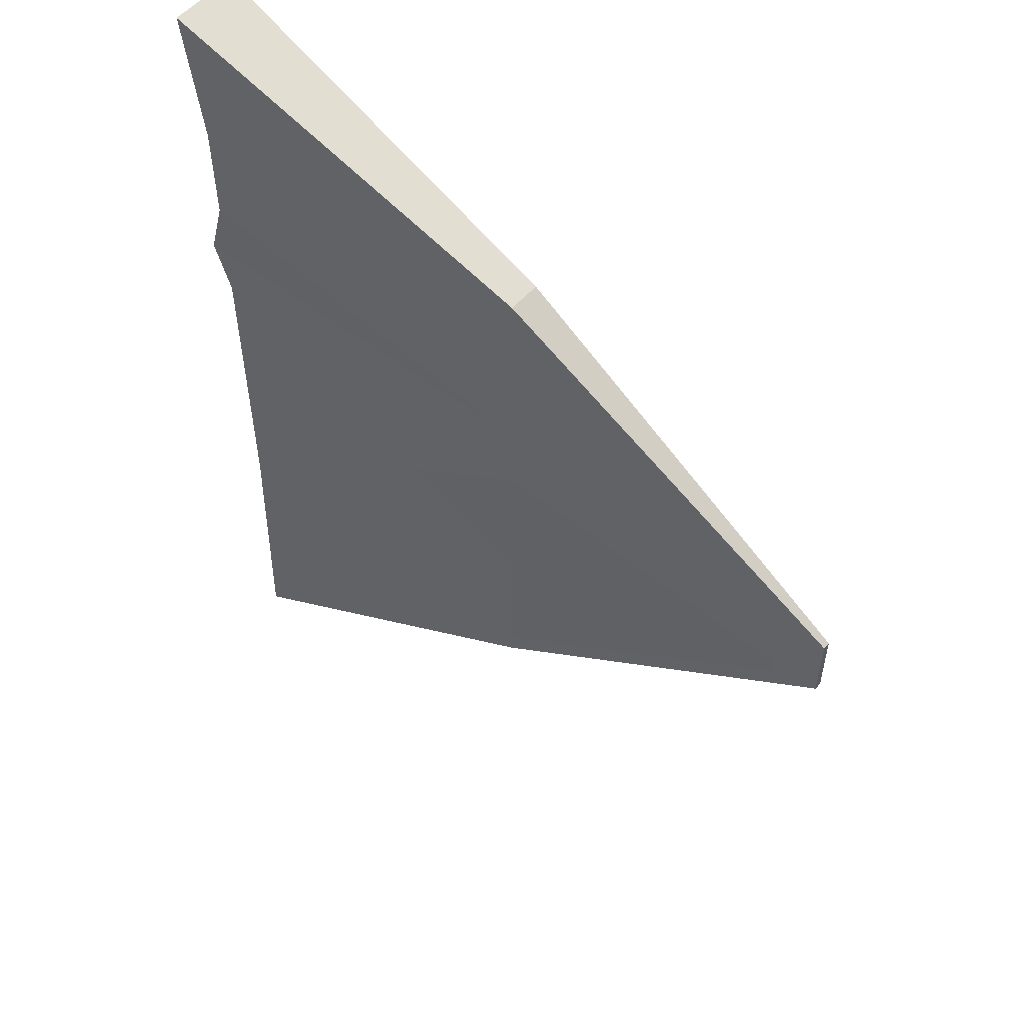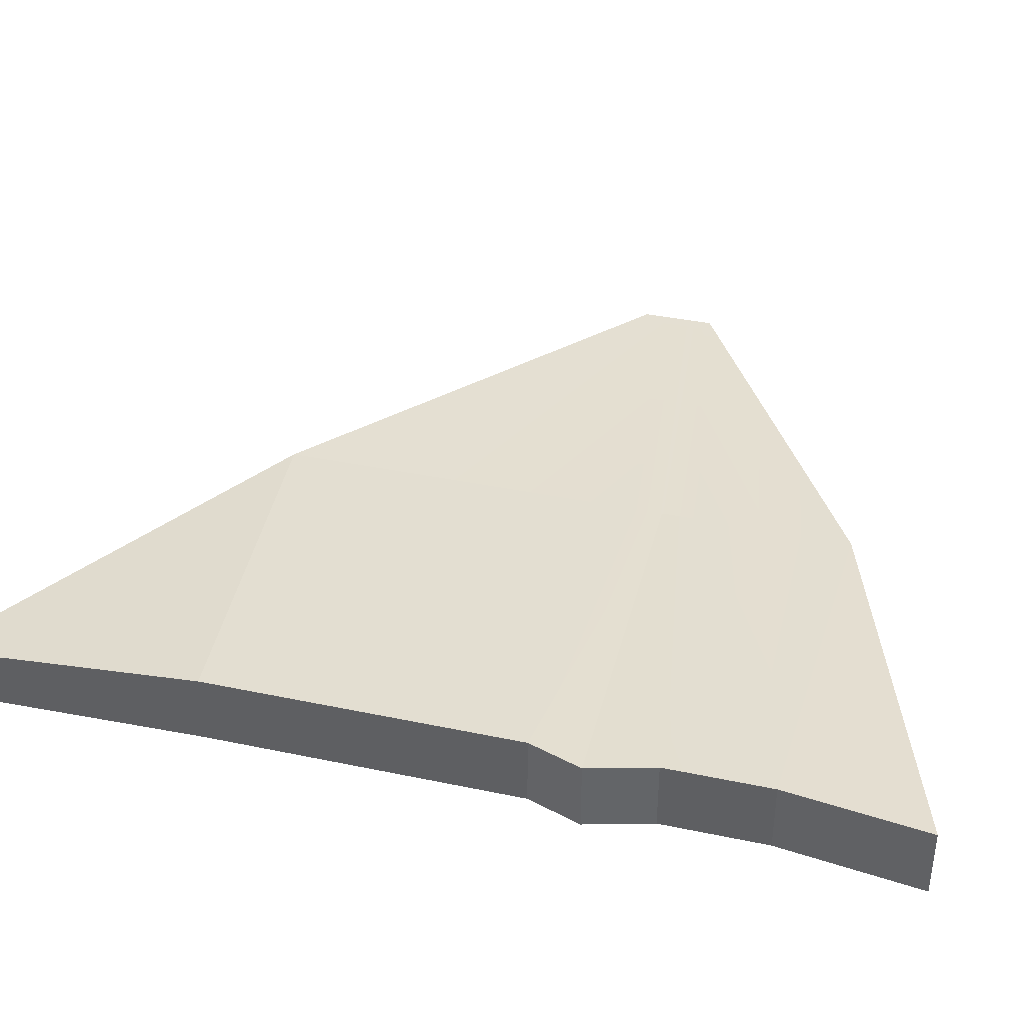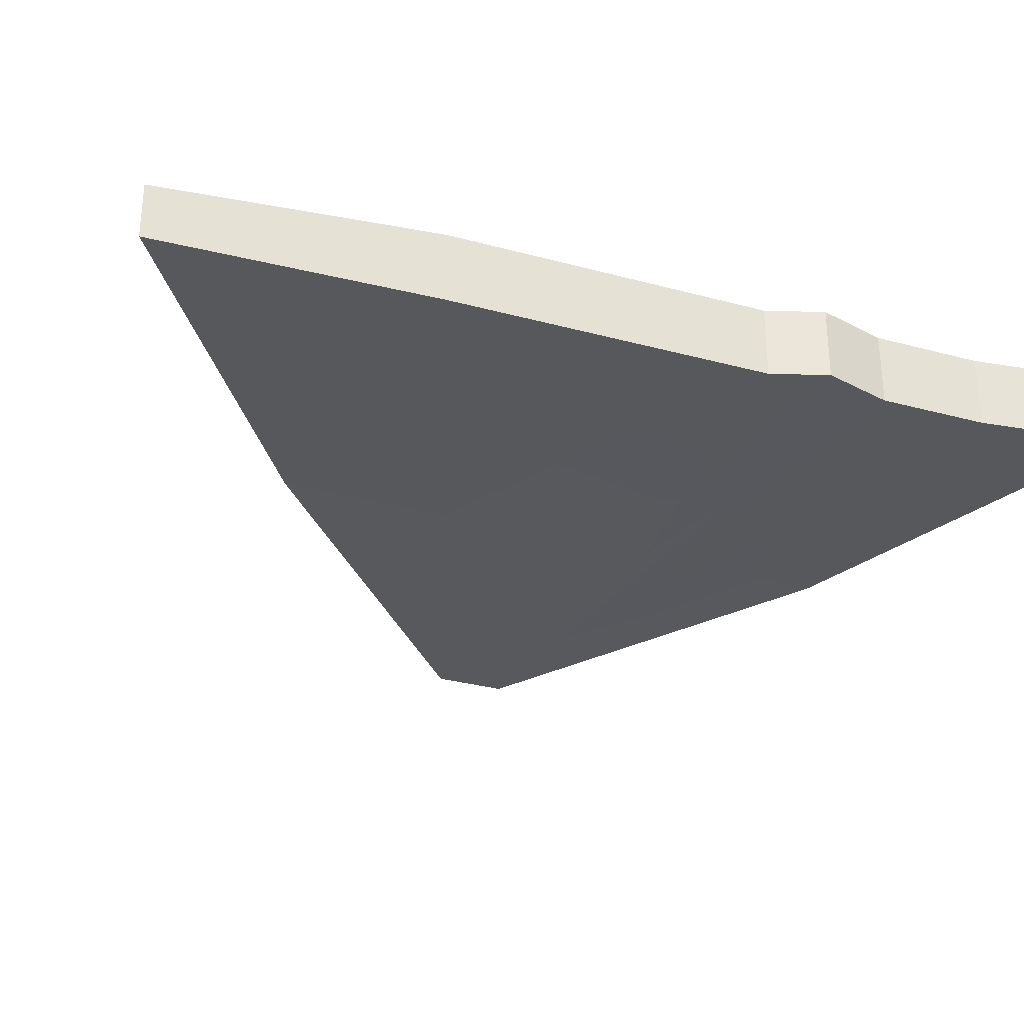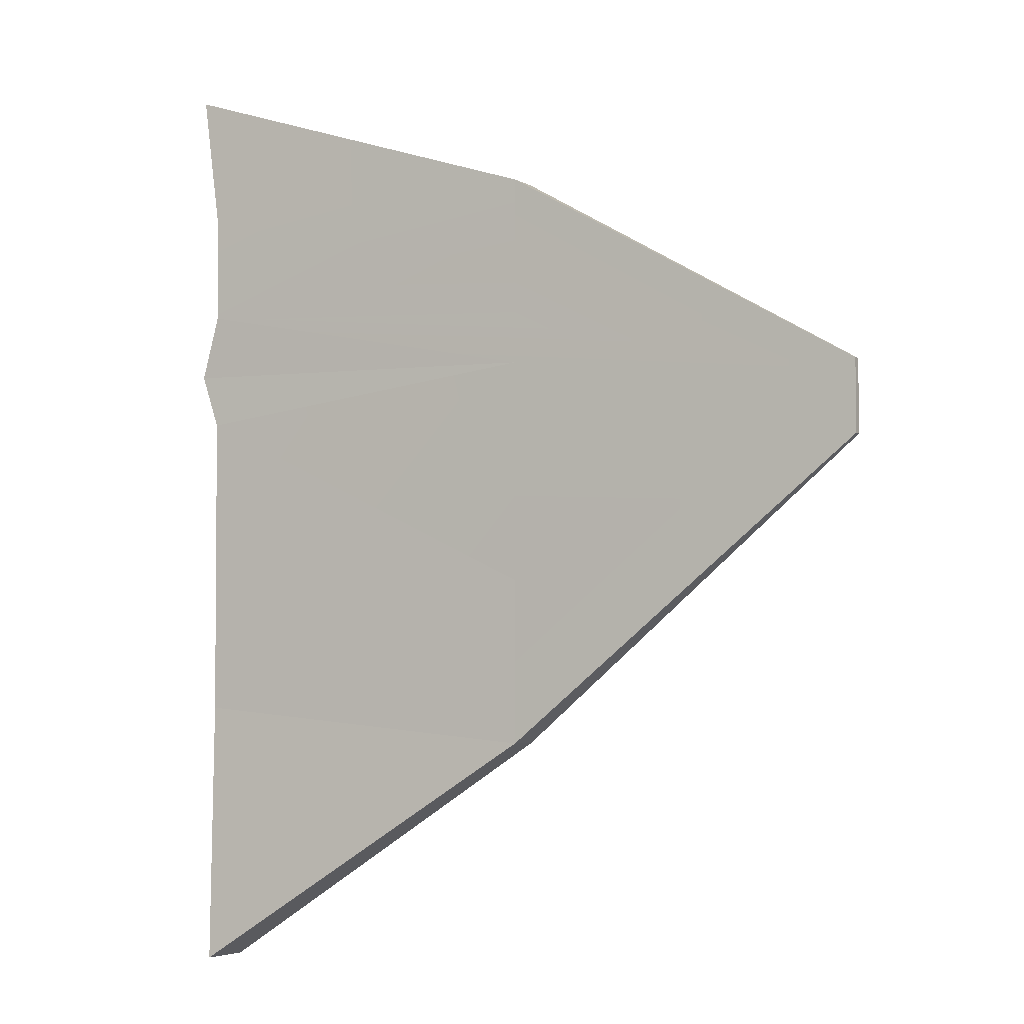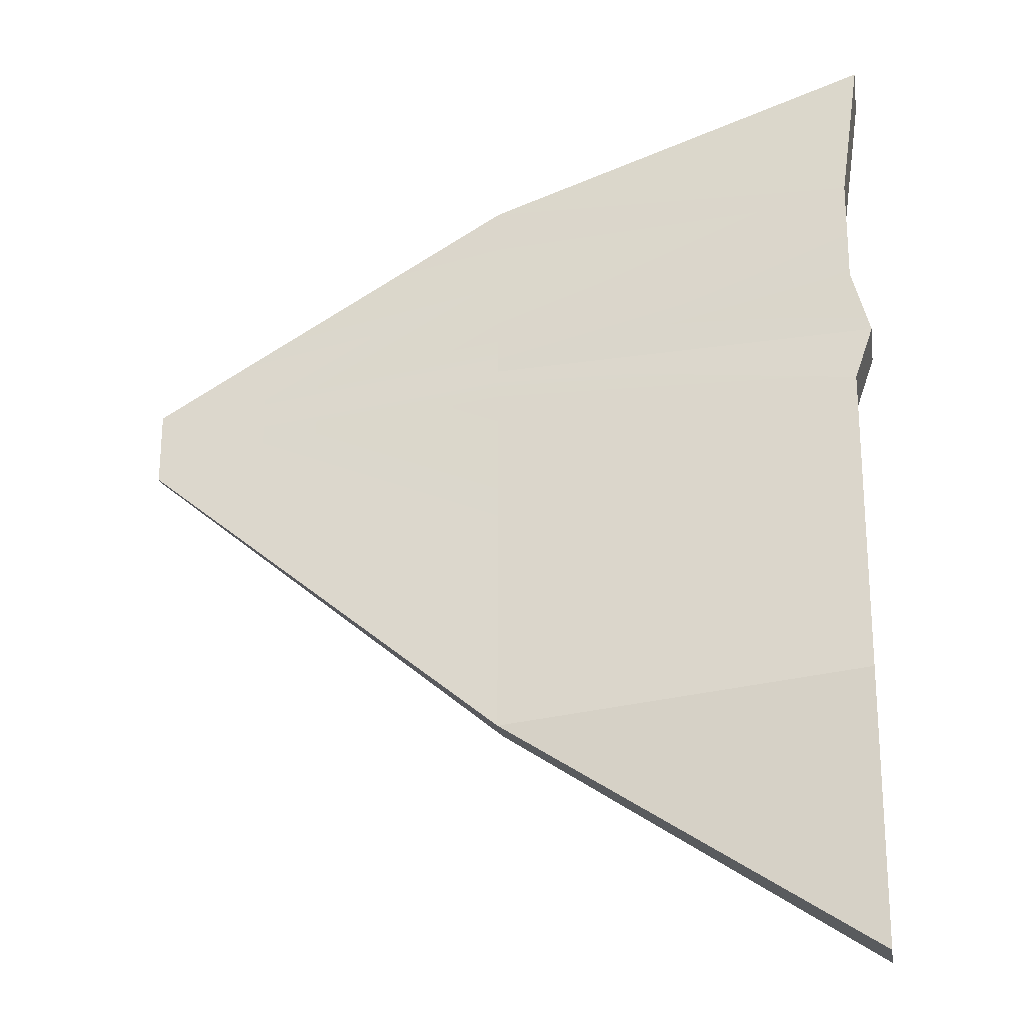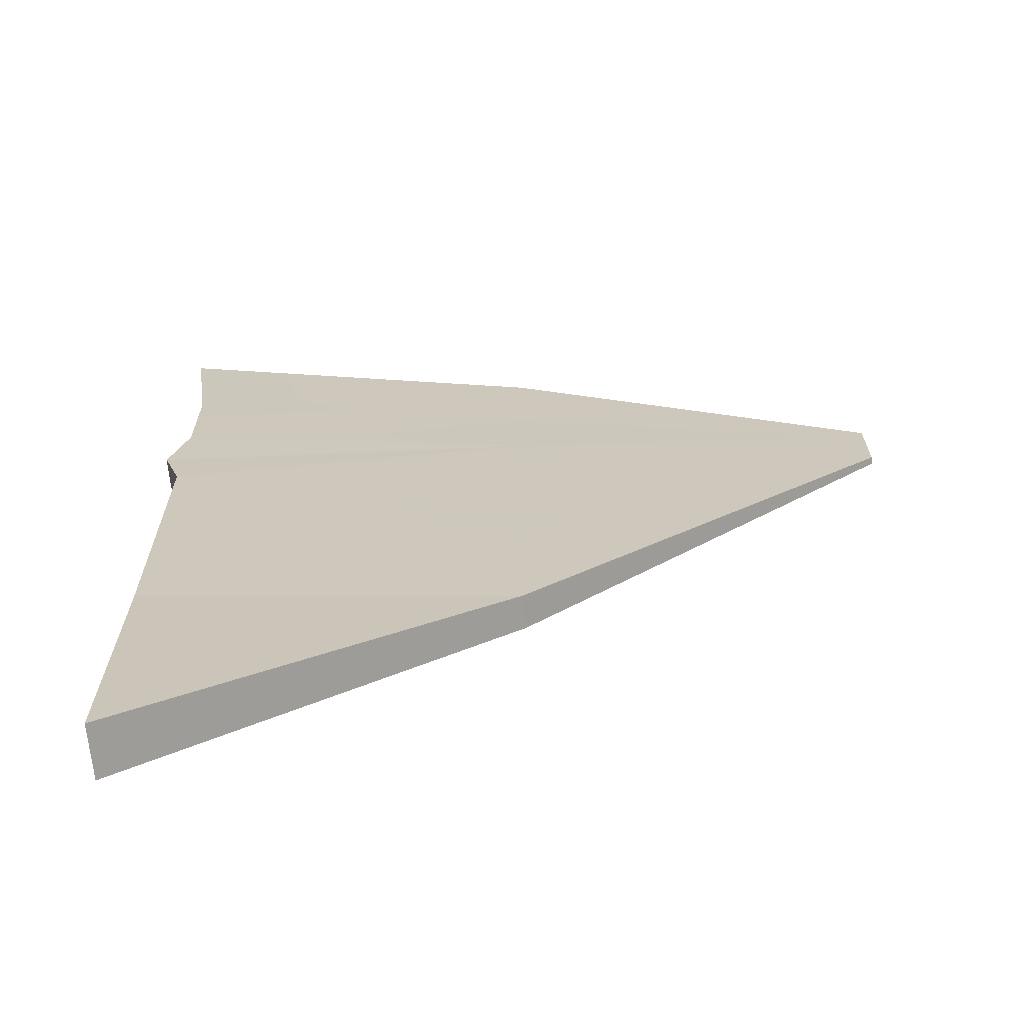
<metadata>
{"format":"obj","ext":"obj","renderer":"f3d","projection":"perspective","resolution":1024,"background":"white","views":[{"elev":54.8,"azim":40.7,"up":"+Z"},{"elev":38.7,"azim":-75.4,"up":"+Y"},{"elev":-31.1,"azim":-111.5,"up":"+Y"},{"elev":-4.5,"azim":30.5,"up":"+Z"},{"elev":-23.7,"azim":-171.0,"up":"+Z"},{"elev":-67.4,"azim":5.6,"up":"+Z"}]}
</metadata>
<code>
o 立方体.002
v -0.02786 -0.06249 0.9413
v -0.02786 0.07768 0.9413
v 0.01724 -0.07663 -0.9333
v 0.01724 0.03235 -0.9333
v 1.481 0.000513 0.2681
v 1.481 0.01468 0.2681
v 1.481 0.000513 0.124
v 1.481 0.01468 0.124
v 0.7492 -0.02568 -0.468
v 0.7492 0.04087 -0.468
v 0.7492 -0.02568 0.6889
v 0.7492 0.04087 0.6889
v 0.01486 -0.06249 -0.3984
v 0.01486 0.07768 -0.3984
v 1.481 0.000513 0.1651
v 1.481 0.01468 0.1651
v 0.7492 0.04087 -0.1379
v 0.7492 -0.02568 -0.1379
v 0.01015 -0.06249 0.6623
v 1.481 0.01468 0.2466
v 0.7492 0.04087 0.5167
v 0.7492 -0.02568 0.5167
v 0.01015 0.07768 0.6623
v 1.481 0.000513 0.2466
v -0.02521 0.07768 0.3255
v 1.481 0.000513 0.2208
v -0.02521 -0.06249 0.3255
v 1.481 0.01468 0.2208
v 0.7492 0.04087 0.3088
v 0.7492 -0.02568 0.3088
v 0.01212 0.07768 0.2187
v 1.481 0.000513 0.2125
v 0.01212 -0.06249 0.2187
v 1.481 0.01468 0.2125
v 0.7492 0.04087 0.2429
v 0.7492 -0.02568 0.2429
v 0.01107 -0.06249 0.4557
v 1.481 0.01468 0.2308
v 0.7492 0.04087 0.3892
v 0.7492 -0.02568 0.3892
v 0.01107 0.07768 0.4557
v 1.481 0.000513 0.2308
f 13 14 4
f 7 9 10
f 5 24 20
f 1 11 12
f 22 24 5
f 12 21 23
f 6 20 21
f 19 22 11
f 11 5 6
f 9 3 4
f 13 3 9
f 8 10 17
f 10 4 14
f 18 9 7
f 15 7 8
f 33 31 14
f 19 1 2
f 37 40 22
f 20 38 39
f 21 39 41
f 40 42 24
f 24 42 38
f 26 32 34
f 36 32 26
f 29 35 31
f 28 34 35
f 33 36 30
f 37 41 25
f 33 13 18
f 16 17 35
f 17 14 31
f 36 18 15
f 32 15 16
f 27 25 31
f 37 19 23
f 42 26 28
f 30 26 42
f 29 25 41
f 38 28 29
f 37 27 30
f 13 4 3
f 7 10 8
f 5 20 6
f 1 12 2
f 22 5 11
f 12 23 2
f 6 21 12
f 19 11 1
f 11 6 12
f 9 4 10
f 13 9 18
f 8 17 16
f 10 14 17
f 18 7 15
f 15 8 16
f 33 14 13
f 19 2 23
f 37 22 19
f 20 39 21
f 21 41 23
f 40 24 22
f 24 38 20
f 26 34 28
f 36 26 30
f 29 31 25
f 28 35 29
f 33 30 27
f 37 25 27
f 33 18 36
f 16 35 34
f 17 31 35
f 36 15 32
f 32 16 34
f 27 31 33
f 37 23 41
f 42 28 38
f 30 42 40
f 29 41 39
f 38 29 39
f 37 30 40

</code>
